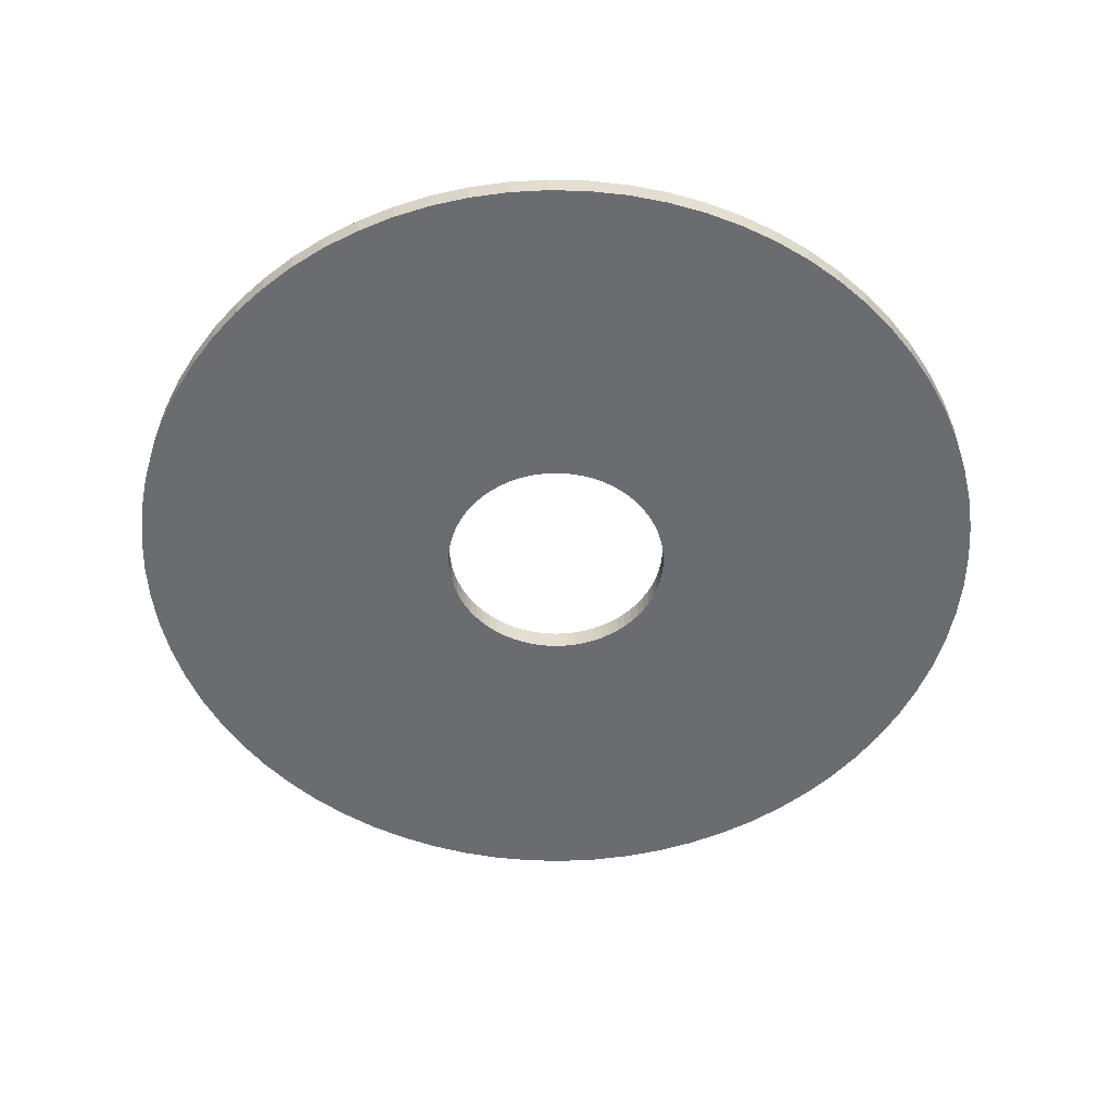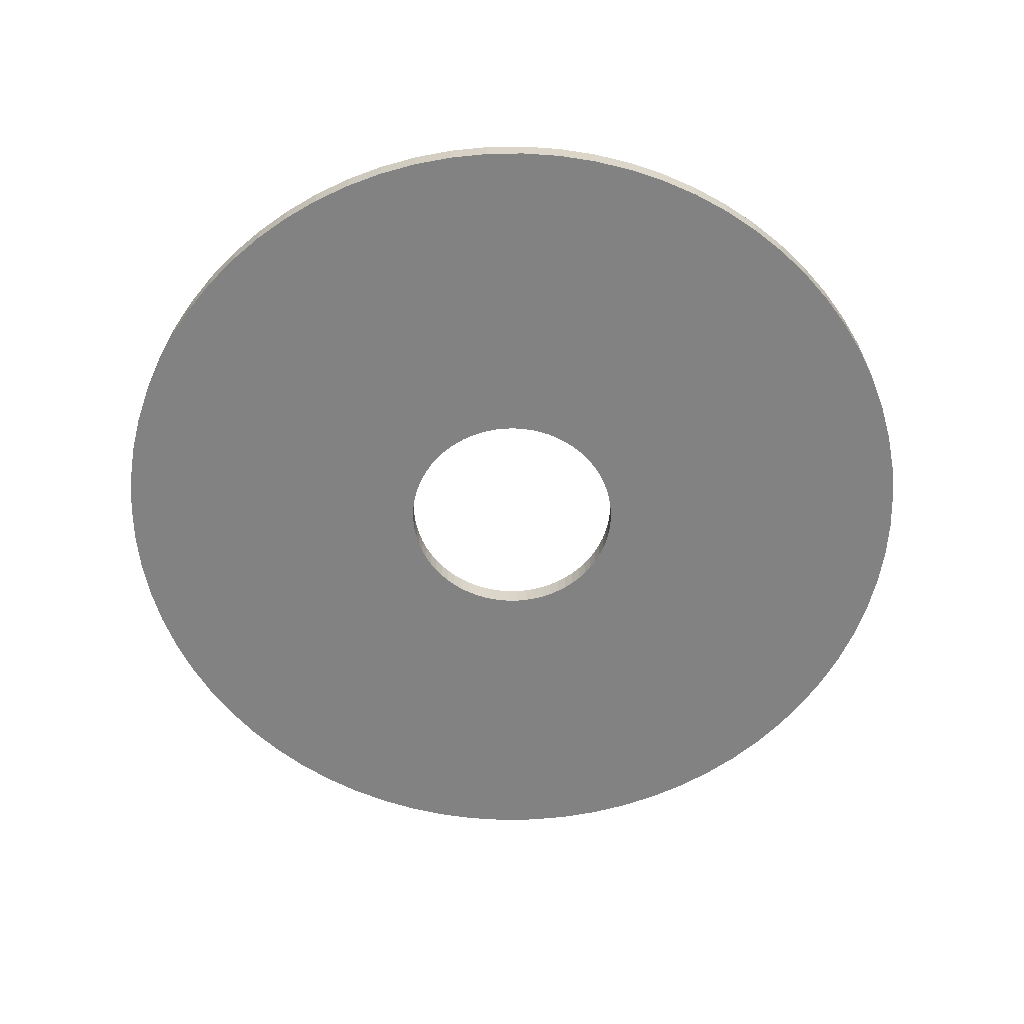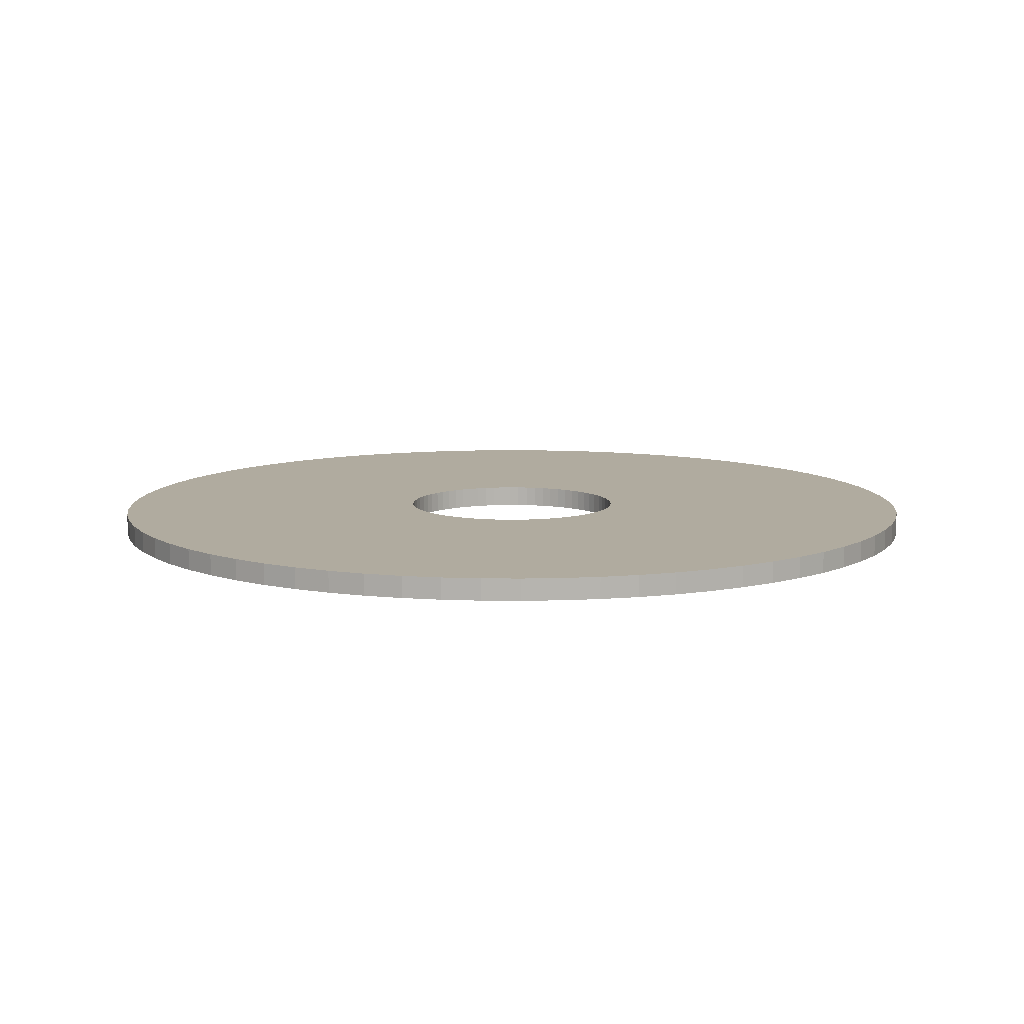
<metadata>
{"format":"obj","ext":"obj","renderer":"f3d","projection":"perspective","resolution":1024,"background":"white","views":[{"elev":-53.7,"azim":-29.1,"up":"+Z"},{"elev":-60.7,"azim":-31.5,"up":"+Z"},{"elev":9.7,"azim":23.9,"up":"+Z"}]}
</metadata>
<code>
v -123 -1.507e-14 -440
v -122.6 -10.72 -440
v -121.2 -21.36 -440
v -118.8 -31.84 -440
v -115.6 -42.08 -440
v -111.5 -51.99 -440
v -106.5 -61.51 -440
v -100.8 -70.57 -440
v -94.24 -79.08 -440
v -86.99 -86.99 -440
v -79.08 -94.24 -440
v -70.57 -100.8 -440
v -61.51 -106.5 -440
v -51.99 -111.5 -440
v -42.08 -115.6 -440
v -31.84 -118.8 -440
v -21.36 -121.2 -440
v -10.72 -122.6 -440
v 7.533e-15 -123 -440
v 10.72 -122.6 -440
v 21.36 -121.2 -440
v 31.84 -118.8 -440
v 42.08 -115.6 -440
v 51.99 -111.5 -440
v 61.51 -106.5 -440
v 70.57 -100.8 -440
v 79.08 -94.24 -440
v 86.99 -86.99 -440
v 94.24 -79.08 -440
v 100.8 -70.57 -440
v 106.5 -61.51 -440
v 111.5 -51.99 -440
v 115.6 -42.08 -440
v 118.8 -31.84 -440
v 121.2 -21.36 -440
v 122.6 -10.72 -440
v 123 0 -440
v 122.6 10.72 -440
v 121.2 21.36 -440
v 118.8 31.84 -440
v 115.6 42.08 -440
v 111.5 51.99 -440
v 106.5 61.51 -440
v 100.8 70.57 -440
v 94.24 79.08 -440
v 86.99 86.99 -440
v 79.08 94.24 -440
v 70.57 100.8 -440
v 61.51 106.5 -440
v 51.99 111.5 -440
v 42.08 115.6 -440
v 31.84 118.8 -440
v 21.36 121.2 -440
v 10.72 122.6 -440
v 7.533e-15 123 -440
v -10.72 122.6 -440
v -21.36 121.2 -440
v -31.84 118.8 -440
v -42.08 115.6 -440
v -51.99 111.5 -440
v -61.51 106.5 -440
v -70.57 100.8 -440
v -79.08 94.24 -440
v -86.99 86.99 -440
v -94.24 79.08 -440
v -100.8 70.57 -440
v -106.5 61.51 -440
v -111.5 51.99 -440
v -115.6 42.08 -440
v -118.8 31.84 -440
v -121.2 21.36 -440
v -122.6 10.72 -440
v -32.05 -3.925e-15 -440
v -31.93 -2.793 -440
v -31.56 -5.565 -440
v -30.96 -8.295 -440
v -30.12 -10.96 -440
v -29.05 -13.54 -440
v -27.76 -16.02 -440
v -26.25 -18.38 -440
v -24.55 -20.6 -440
v -22.66 -22.66 -440
v -20.6 -24.55 -440
v -18.38 -26.25 -440
v -16.02 -27.76 -440
v -13.54 -29.05 -440
v -10.96 -30.12 -440
v -8.295 -30.96 -440
v -5.565 -31.56 -440
v -2.793 -31.93 -440
v 1.962e-15 -32.05 -440
v 2.793 -31.93 -440
v 5.565 -31.56 -440
v 8.295 -30.96 -440
v 10.96 -30.12 -440
v 13.54 -29.05 -440
v 16.02 -27.76 -440
v 18.38 -26.25 -440
v 20.6 -24.55 -440
v 22.66 -22.66 -440
v 24.55 -20.6 -440
v 26.25 -18.38 -440
v 27.76 -16.02 -440
v 29.05 -13.54 -440
v 30.12 -10.96 -440
v 30.96 -8.295 -440
v 31.56 -5.565 -440
v 31.93 -2.793 -440
v 32.05 0 -440
v 31.93 2.793 -440
v 31.56 5.565 -440
v 30.96 8.295 -440
v 30.12 10.96 -440
v 29.05 13.54 -440
v 27.76 16.02 -440
v 26.25 18.38 -440
v 24.55 20.6 -440
v 22.66 22.66 -440
v 20.6 24.55 -440
v 18.38 26.25 -440
v 16.02 27.76 -440
v 13.54 29.05 -440
v 10.96 30.12 -440
v 8.295 30.96 -440
v 5.565 31.56 -440
v 2.793 31.93 -440
v 1.962e-15 32.05 -440
v -2.793 31.93 -440
v -5.565 31.56 -440
v -8.295 30.96 -440
v -10.96 30.12 -440
v -13.54 29.05 -440
v -16.02 27.76 -440
v -18.38 26.25 -440
v -20.6 24.55 -440
v -22.66 22.66 -440
v -24.55 20.6 -440
v -26.25 18.38 -440
v -27.76 16.02 -440
v -29.05 13.54 -440
v -30.12 10.96 -440
v -30.96 8.295 -440
v -31.56 5.565 -440
v -31.93 2.793 -440
v -123 -1.507e-14 -434
v -122.6 -10.72 -434
v -121.2 -21.36 -434
v -118.8 -31.84 -434
v -115.6 -42.08 -434
v -111.5 -51.99 -434
v -106.5 -61.51 -434
v -100.8 -70.57 -434
v -94.24 -79.08 -434
v -86.99 -86.99 -434
v -79.08 -94.24 -434
v -70.57 -100.8 -434
v -61.51 -106.5 -434
v -51.99 -111.5 -434
v -42.08 -115.6 -434
v -31.84 -118.8 -434
v -21.36 -121.2 -434
v -10.72 -122.6 -434
v 7.533e-15 -123 -434
v 10.72 -122.6 -434
v 21.36 -121.2 -434
v 31.84 -118.8 -434
v 42.08 -115.6 -434
v 51.99 -111.5 -434
v 61.51 -106.5 -434
v 70.57 -100.8 -434
v 79.08 -94.24 -434
v 86.99 -86.99 -434
v 94.24 -79.08 -434
v 100.8 -70.57 -434
v 106.5 -61.51 -434
v 111.5 -51.99 -434
v 115.6 -42.08 -434
v 118.8 -31.84 -434
v 121.2 -21.36 -434
v 122.6 -10.72 -434
v 123 0 -434
v 122.6 10.72 -434
v 121.2 21.36 -434
v 118.8 31.84 -434
v 115.6 42.08 -434
v 111.5 51.99 -434
v 106.5 61.51 -434
v 100.8 70.57 -434
v 94.24 79.08 -434
v 86.99 86.99 -434
v 79.08 94.24 -434
v 70.57 100.8 -434
v 61.51 106.5 -434
v 51.99 111.5 -434
v 42.08 115.6 -434
v 31.84 118.8 -434
v 21.36 121.2 -434
v 10.72 122.6 -434
v 7.533e-15 123 -434
v -10.72 122.6 -434
v -21.36 121.2 -434
v -31.84 118.8 -434
v -42.08 115.6 -434
v -51.99 111.5 -434
v -61.51 106.5 -434
v -70.57 100.8 -434
v -79.08 94.24 -434
v -86.99 86.99 -434
v -94.24 79.08 -434
v -100.8 70.57 -434
v -106.5 61.51 -434
v -111.5 51.99 -434
v -115.6 42.08 -434
v -118.8 31.84 -434
v -121.2 21.36 -434
v -122.6 10.72 -434
v -32.05 -3.925e-15 -434
v -31.93 -2.793 -434
v -31.56 -5.565 -434
v -30.96 -8.295 -434
v -30.12 -10.96 -434
v -29.05 -13.54 -434
v -27.76 -16.02 -434
v -26.25 -18.38 -434
v -24.55 -20.6 -434
v -22.66 -22.66 -434
v -20.6 -24.55 -434
v -18.38 -26.25 -434
v -16.02 -27.76 -434
v -13.54 -29.05 -434
v -10.96 -30.12 -434
v -8.295 -30.96 -434
v -5.565 -31.56 -434
v -2.793 -31.93 -434
v 1.962e-15 -32.05 -434
v 2.793 -31.93 -434
v 5.565 -31.56 -434
v 8.295 -30.96 -434
v 10.96 -30.12 -434
v 13.54 -29.05 -434
v 16.02 -27.76 -434
v 18.38 -26.25 -434
v 20.6 -24.55 -434
v 22.66 -22.66 -434
v 24.55 -20.6 -434
v 26.25 -18.38 -434
v 27.76 -16.02 -434
v 29.05 -13.54 -434
v 30.12 -10.96 -434
v 30.96 -8.295 -434
v 31.56 -5.565 -434
v 31.93 -2.793 -434
v 32.05 0 -434
v 31.93 2.793 -434
v 31.56 5.565 -434
v 30.96 8.295 -434
v 30.12 10.96 -434
v 29.05 13.54 -434
v 27.76 16.02 -434
v 26.25 18.38 -434
v 24.55 20.6 -434
v 22.66 22.66 -434
v 20.6 24.55 -434
v 18.38 26.25 -434
v 16.02 27.76 -434
v 13.54 29.05 -434
v 10.96 30.12 -434
v 8.295 30.96 -434
v 5.565 31.56 -434
v 2.793 31.93 -434
v 1.962e-15 32.05 -434
v -2.793 31.93 -434
v -5.565 31.56 -434
v -8.295 30.96 -434
v -10.96 30.12 -434
v -13.54 29.05 -434
v -16.02 27.76 -434
v -18.38 26.25 -434
v -20.6 24.55 -434
v -22.66 22.66 -434
v -24.55 20.6 -434
v -26.25 18.38 -434
v -27.76 16.02 -434
v -29.05 13.54 -434
v -30.12 10.96 -434
v -30.96 8.295 -434
v -31.56 5.565 -434
v -31.93 2.793 -434
v -123 -1.507e-14 -440
v -122.6 -10.72 -440
v -121.2 -21.36 -440
v -118.8 -31.84 -440
v -115.6 -42.08 -440
v -111.5 -51.99 -440
v -106.5 -61.51 -440
v -100.8 -70.57 -440
v -94.24 -79.08 -440
v -86.99 -86.99 -440
v -79.08 -94.24 -440
v -70.57 -100.8 -440
v -61.51 -106.5 -440
v -51.99 -111.5 -440
v -42.08 -115.6 -440
v -31.84 -118.8 -440
v -21.36 -121.2 -440
v -10.72 -122.6 -440
v 7.533e-15 -123 -440
v 10.72 -122.6 -440
v 21.36 -121.2 -440
v 31.84 -118.8 -440
v 42.08 -115.6 -440
v 51.99 -111.5 -440
v 61.51 -106.5 -440
v 70.57 -100.8 -440
v 79.08 -94.24 -440
v 86.99 -86.99 -440
v 94.24 -79.08 -440
v 100.8 -70.57 -440
v 106.5 -61.51 -440
v 111.5 -51.99 -440
v 115.6 -42.08 -440
v 118.8 -31.84 -440
v 121.2 -21.36 -440
v 122.6 -10.72 -440
v 123 0 -440
v 122.6 10.72 -440
v 121.2 21.36 -440
v 118.8 31.84 -440
v 115.6 42.08 -440
v 111.5 51.99 -440
v 106.5 61.51 -440
v 100.8 70.57 -440
v 94.24 79.08 -440
v 86.99 86.99 -440
v 79.08 94.24 -440
v 70.57 100.8 -440
v 61.51 106.5 -440
v 51.99 111.5 -440
v 42.08 115.6 -440
v 31.84 118.8 -440
v 21.36 121.2 -440
v 10.72 122.6 -440
v 7.533e-15 123 -440
v -10.72 122.6 -440
v -21.36 121.2 -440
v -31.84 118.8 -440
v -42.08 115.6 -440
v -51.99 111.5 -440
v -61.51 106.5 -440
v -70.57 100.8 -440
v -79.08 94.24 -440
v -86.99 86.99 -440
v -94.24 79.08 -440
v -100.8 70.57 -440
v -106.5 61.51 -440
v -111.5 51.99 -440
v -115.6 42.08 -440
v -118.8 31.84 -440
v -121.2 21.36 -440
v -122.6 10.72 -440
v -123 -1.507e-14 -434
v -122.6 -10.72 -434
v -121.2 -21.36 -434
v -118.8 -31.84 -434
v -115.6 -42.08 -434
v -111.5 -51.99 -434
v -106.5 -61.51 -434
v -100.8 -70.57 -434
v -94.24 -79.08 -434
v -86.99 -86.99 -434
v -79.08 -94.24 -434
v -70.57 -100.8 -434
v -61.51 -106.5 -434
v -51.99 -111.5 -434
v -42.08 -115.6 -434
v -31.84 -118.8 -434
v -21.36 -121.2 -434
v -10.72 -122.6 -434
v 7.533e-15 -123 -434
v 10.72 -122.6 -434
v 21.36 -121.2 -434
v 31.84 -118.8 -434
v 42.08 -115.6 -434
v 51.99 -111.5 -434
v 61.51 -106.5 -434
v 70.57 -100.8 -434
v 79.08 -94.24 -434
v 86.99 -86.99 -434
v 94.24 -79.08 -434
v 100.8 -70.57 -434
v 106.5 -61.51 -434
v 111.5 -51.99 -434
v 115.6 -42.08 -434
v 118.8 -31.84 -434
v 121.2 -21.36 -434
v 122.6 -10.72 -434
v 123 0 -434
v 122.6 10.72 -434
v 121.2 21.36 -434
v 118.8 31.84 -434
v 115.6 42.08 -434
v 111.5 51.99 -434
v 106.5 61.51 -434
v 100.8 70.57 -434
v 94.24 79.08 -434
v 86.99 86.99 -434
v 79.08 94.24 -434
v 70.57 100.8 -434
v 61.51 106.5 -434
v 51.99 111.5 -434
v 42.08 115.6 -434
v 31.84 118.8 -434
v 21.36 121.2 -434
v 10.72 122.6 -434
v 7.533e-15 123 -434
v -10.72 122.6 -434
v -21.36 121.2 -434
v -31.84 118.8 -434
v -42.08 115.6 -434
v -51.99 111.5 -434
v -61.51 106.5 -434
v -70.57 100.8 -434
v -79.08 94.24 -434
v -86.99 86.99 -434
v -94.24 79.08 -434
v -100.8 70.57 -434
v -106.5 61.51 -434
v -111.5 51.99 -434
v -115.6 42.08 -434
v -118.8 31.84 -434
v -121.2 21.36 -434
v -122.6 10.72 -434
v -32.05 -3.925e-15 -440
v -31.93 -2.793 -440
v -31.56 -5.565 -440
v -30.96 -8.295 -440
v -30.12 -10.96 -440
v -29.05 -13.54 -440
v -27.76 -16.02 -440
v -26.25 -18.38 -440
v -24.55 -20.6 -440
v -22.66 -22.66 -440
v -20.6 -24.55 -440
v -18.38 -26.25 -440
v -16.02 -27.76 -440
v -13.54 -29.05 -440
v -10.96 -30.12 -440
v -8.295 -30.96 -440
v -5.565 -31.56 -440
v -2.793 -31.93 -440
v 1.962e-15 -32.05 -440
v 2.793 -31.93 -440
v 5.565 -31.56 -440
v 8.295 -30.96 -440
v 10.96 -30.12 -440
v 13.54 -29.05 -440
v 16.02 -27.76 -440
v 18.38 -26.25 -440
v 20.6 -24.55 -440
v 22.66 -22.66 -440
v 24.55 -20.6 -440
v 26.25 -18.38 -440
v 27.76 -16.02 -440
v 29.05 -13.54 -440
v 30.12 -10.96 -440
v 30.96 -8.295 -440
v 31.56 -5.565 -440
v 31.93 -2.793 -440
v 32.05 0 -440
v 31.93 2.793 -440
v 31.56 5.565 -440
v 30.96 8.295 -440
v 30.12 10.96 -440
v 29.05 13.54 -440
v 27.76 16.02 -440
v 26.25 18.38 -440
v 24.55 20.6 -440
v 22.66 22.66 -440
v 20.6 24.55 -440
v 18.38 26.25 -440
v 16.02 27.76 -440
v 13.54 29.05 -440
v 10.96 30.12 -440
v 8.295 30.96 -440
v 5.565 31.56 -440
v 2.793 31.93 -440
v 1.962e-15 32.05 -440
v -2.793 31.93 -440
v -5.565 31.56 -440
v -8.295 30.96 -440
v -10.96 30.12 -440
v -13.54 29.05 -440
v -16.02 27.76 -440
v -18.38 26.25 -440
v -20.6 24.55 -440
v -22.66 22.66 -440
v -24.55 20.6 -440
v -26.25 18.38 -440
v -27.76 16.02 -440
v -29.05 13.54 -440
v -30.12 10.96 -440
v -30.96 8.295 -440
v -31.56 5.565 -440
v -31.93 2.793 -440
v -32.05 -3.925e-15 -434
v -31.93 -2.793 -434
v -31.56 -5.565 -434
v -30.96 -8.295 -434
v -30.12 -10.96 -434
v -29.05 -13.54 -434
v -27.76 -16.02 -434
v -26.25 -18.38 -434
v -24.55 -20.6 -434
v -22.66 -22.66 -434
v -20.6 -24.55 -434
v -18.38 -26.25 -434
v -16.02 -27.76 -434
v -13.54 -29.05 -434
v -10.96 -30.12 -434
v -8.295 -30.96 -434
v -5.565 -31.56 -434
v -2.793 -31.93 -434
v 1.962e-15 -32.05 -434
v 2.793 -31.93 -434
v 5.565 -31.56 -434
v 8.295 -30.96 -434
v 10.96 -30.12 -434
v 13.54 -29.05 -434
v 16.02 -27.76 -434
v 18.38 -26.25 -434
v 20.6 -24.55 -434
v 22.66 -22.66 -434
v 24.55 -20.6 -434
v 26.25 -18.38 -434
v 27.76 -16.02 -434
v 29.05 -13.54 -434
v 30.12 -10.96 -434
v 30.96 -8.295 -434
v 31.56 -5.565 -434
v 31.93 -2.793 -434
v 32.05 0 -434
v 31.93 2.793 -434
v 31.56 5.565 -434
v 30.96 8.295 -434
v 30.12 10.96 -434
v 29.05 13.54 -434
v 27.76 16.02 -434
v 26.25 18.38 -434
v 24.55 20.6 -434
v 22.66 22.66 -434
v 20.6 24.55 -434
v 18.38 26.25 -434
v 16.02 27.76 -434
v 13.54 29.05 -434
v 10.96 30.12 -434
v 8.295 30.96 -434
v 5.565 31.56 -434
v 2.793 31.93 -434
v 1.962e-15 32.05 -434
v -2.793 31.93 -434
v -5.565 31.56 -434
v -8.295 30.96 -434
v -10.96 30.12 -434
v -13.54 29.05 -434
v -16.02 27.76 -434
v -18.38 26.25 -434
v -20.6 24.55 -434
v -22.66 22.66 -434
v -24.55 20.6 -434
v -26.25 18.38 -434
v -27.76 16.02 -434
v -29.05 13.54 -434
v -30.12 10.96 -434
v -30.96 8.295 -434
v -31.56 5.565 -434
v -31.93 2.793 -434
f 1 2 74 73
f 2 3 75 74
f 3 4 76 75
f 4 5 77 76
f 5 6 78 77
f 6 7 79 78
f 7 8 80 79
f 8 9 81 80
f 9 10 82 81
f 10 11 83 82
f 11 12 84 83
f 12 13 85 84
f 13 14 86 85
f 14 15 87 86
f 15 16 88 87
f 16 17 89 88
f 17 18 90 89
f 18 19 91 90
f 19 20 92 91
f 20 21 93 92
f 21 22 94 93
f 22 23 95 94
f 23 24 96 95
f 24 25 97 96
f 25 26 98 97
f 26 27 99 98
f 27 28 100 99
f 28 29 101 100
f 29 30 102 101
f 30 31 103 102
f 31 32 104 103
f 32 33 105 104
f 33 34 106 105
f 34 35 107 106
f 35 36 108 107
f 36 37 109 108
f 37 38 110 109
f 38 39 111 110
f 39 40 112 111
f 40 41 113 112
f 41 42 114 113
f 42 43 115 114
f 43 44 116 115
f 44 45 117 116
f 45 46 118 117
f 46 47 119 118
f 47 48 120 119
f 48 49 121 120
f 49 50 122 121
f 50 51 123 122
f 51 52 124 123
f 52 53 125 124
f 53 54 126 125
f 54 55 127 126
f 55 56 128 127
f 56 57 129 128
f 57 58 130 129
f 58 59 131 130
f 59 60 132 131
f 60 61 133 132
f 61 62 134 133
f 62 63 135 134
f 63 64 136 135
f 64 65 137 136
f 65 66 138 137
f 66 67 139 138
f 67 68 140 139
f 68 69 141 140
f 69 70 142 141
f 70 71 143 142
f 71 72 144 143
f 72 1 73 144
f 145 146 218 217
f 146 147 219 218
f 147 148 220 219
f 148 149 221 220
f 149 150 222 221
f 150 151 223 222
f 151 152 224 223
f 152 153 225 224
f 153 154 226 225
f 154 155 227 226
f 155 156 228 227
f 156 157 229 228
f 157 158 230 229
f 158 159 231 230
f 159 160 232 231
f 160 161 233 232
f 161 162 234 233
f 162 163 235 234
f 163 164 236 235
f 164 165 237 236
f 165 166 238 237
f 166 167 239 238
f 167 168 240 239
f 168 169 241 240
f 169 170 242 241
f 170 171 243 242
f 171 172 244 243
f 172 173 245 244
f 173 174 246 245
f 174 175 247 246
f 175 176 248 247
f 176 177 249 248
f 177 178 250 249
f 178 179 251 250
f 179 180 252 251
f 180 181 253 252
f 181 182 254 253
f 182 183 255 254
f 183 184 256 255
f 184 185 257 256
f 185 186 258 257
f 186 187 259 258
f 187 188 260 259
f 188 189 261 260
f 189 190 262 261
f 190 191 263 262
f 191 192 264 263
f 192 193 265 264
f 193 194 266 265
f 194 195 267 266
f 195 196 268 267
f 196 197 269 268
f 197 198 270 269
f 198 199 271 270
f 199 200 272 271
f 200 201 273 272
f 201 202 274 273
f 202 203 275 274
f 203 204 276 275
f 204 205 277 276
f 205 206 278 277
f 206 207 279 278
f 207 208 280 279
f 208 209 281 280
f 209 210 282 281
f 210 211 283 282
f 211 212 284 283
f 212 213 285 284
f 213 214 286 285
f 214 215 287 286
f 215 216 288 287
f 216 145 217 288
f 289 290 362 361
f 290 291 363 362
f 291 292 364 363
f 292 293 365 364
f 293 294 366 365
f 294 295 367 366
f 295 296 368 367
f 296 297 369 368
f 297 298 370 369
f 298 299 371 370
f 299 300 372 371
f 300 301 373 372
f 301 302 374 373
f 302 303 375 374
f 303 304 376 375
f 304 305 377 376
f 305 306 378 377
f 306 307 379 378
f 307 308 380 379
f 308 309 381 380
f 309 310 382 381
f 310 311 383 382
f 311 312 384 383
f 312 313 385 384
f 313 314 386 385
f 314 315 387 386
f 315 316 388 387
f 316 317 389 388
f 317 318 390 389
f 318 319 391 390
f 319 320 392 391
f 320 321 393 392
f 321 322 394 393
f 322 323 395 394
f 323 324 396 395
f 324 325 397 396
f 325 326 398 397
f 326 327 399 398
f 327 328 400 399
f 328 329 401 400
f 329 330 402 401
f 330 331 403 402
f 331 332 404 403
f 332 333 405 404
f 333 334 406 405
f 334 335 407 406
f 335 336 408 407
f 336 337 409 408
f 337 338 410 409
f 338 339 411 410
f 339 340 412 411
f 340 341 413 412
f 341 342 414 413
f 342 343 415 414
f 343 344 416 415
f 344 345 417 416
f 345 346 418 417
f 346 347 419 418
f 347 348 420 419
f 348 349 421 420
f 349 350 422 421
f 350 351 423 422
f 351 352 424 423
f 352 353 425 424
f 353 354 426 425
f 354 355 427 426
f 355 356 428 427
f 356 357 429 428
f 357 358 430 429
f 358 359 431 430
f 359 360 432 431
f 360 289 361 432
f 433 434 506 505
f 434 435 507 506
f 435 436 508 507
f 436 437 509 508
f 437 438 510 509
f 438 439 511 510
f 439 440 512 511
f 440 441 513 512
f 441 442 514 513
f 442 443 515 514
f 443 444 516 515
f 444 445 517 516
f 445 446 518 517
f 446 447 519 518
f 447 448 520 519
f 448 449 521 520
f 449 450 522 521
f 450 451 523 522
f 451 452 524 523
f 452 453 525 524
f 453 454 526 525
f 454 455 527 526
f 455 456 528 527
f 456 457 529 528
f 457 458 530 529
f 458 459 531 530
f 459 460 532 531
f 460 461 533 532
f 461 462 534 533
f 462 463 535 534
f 463 464 536 535
f 464 465 537 536
f 465 466 538 537
f 466 467 539 538
f 467 468 540 539
f 468 469 541 540
f 469 470 542 541
f 470 471 543 542
f 471 472 544 543
f 472 473 545 544
f 473 474 546 545
f 474 475 547 546
f 475 476 548 547
f 476 477 549 548
f 477 478 550 549
f 478 479 551 550
f 479 480 552 551
f 480 481 553 552
f 481 482 554 553
f 482 483 555 554
f 483 484 556 555
f 484 485 557 556
f 485 486 558 557
f 486 487 559 558
f 487 488 560 559
f 488 489 561 560
f 489 490 562 561
f 490 491 563 562
f 491 492 564 563
f 492 493 565 564
f 493 494 566 565
f 494 495 567 566
f 495 496 568 567
f 496 497 569 568
f 497 498 570 569
f 498 499 571 570
f 499 500 572 571
f 500 501 573 572
f 501 502 574 573
f 502 503 575 574
f 503 504 576 575
f 504 433 505 576

</code>
